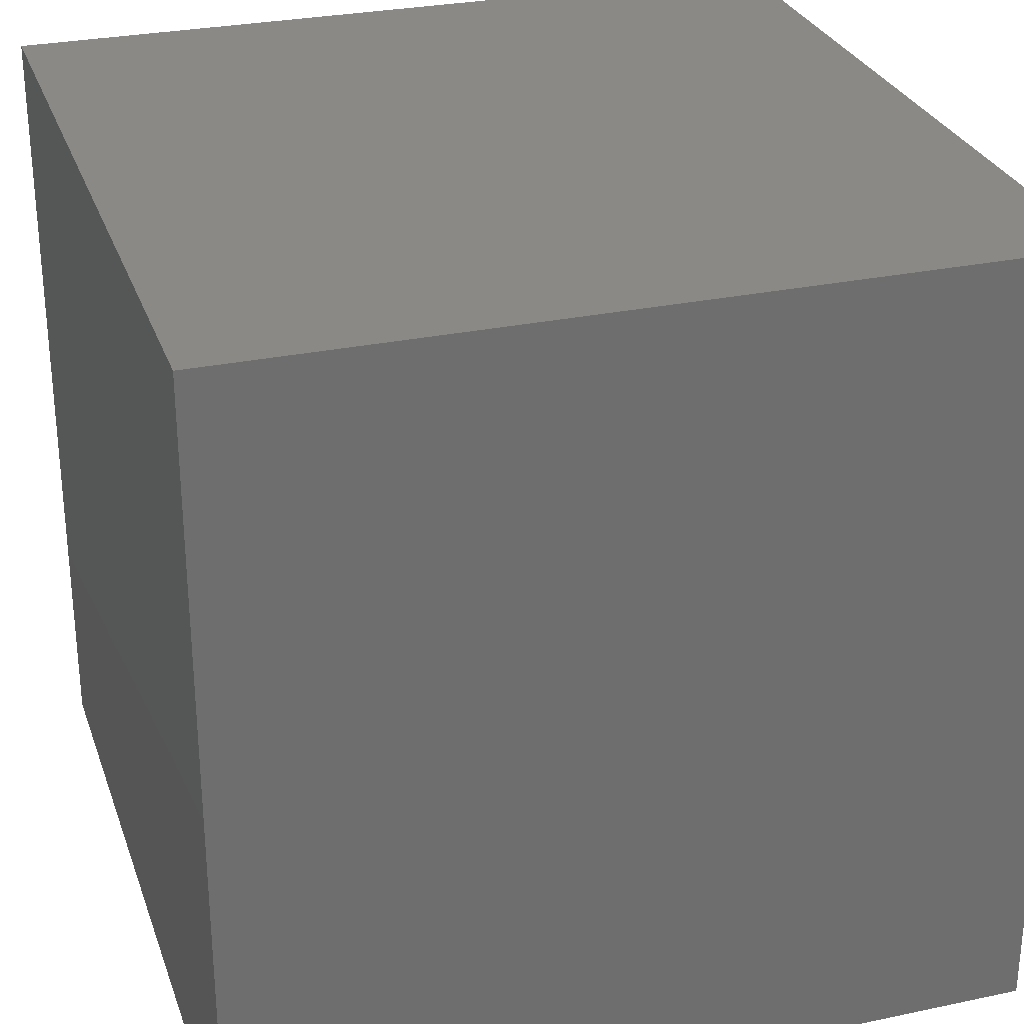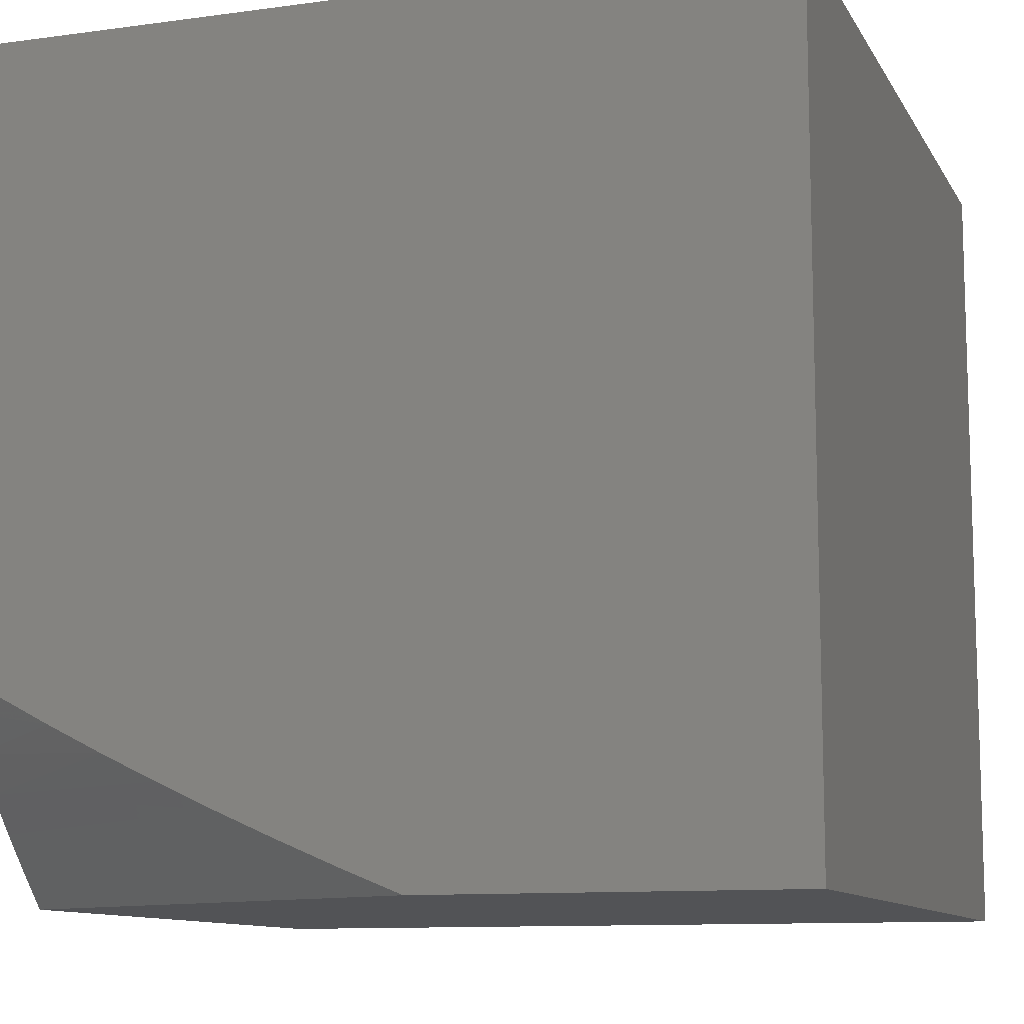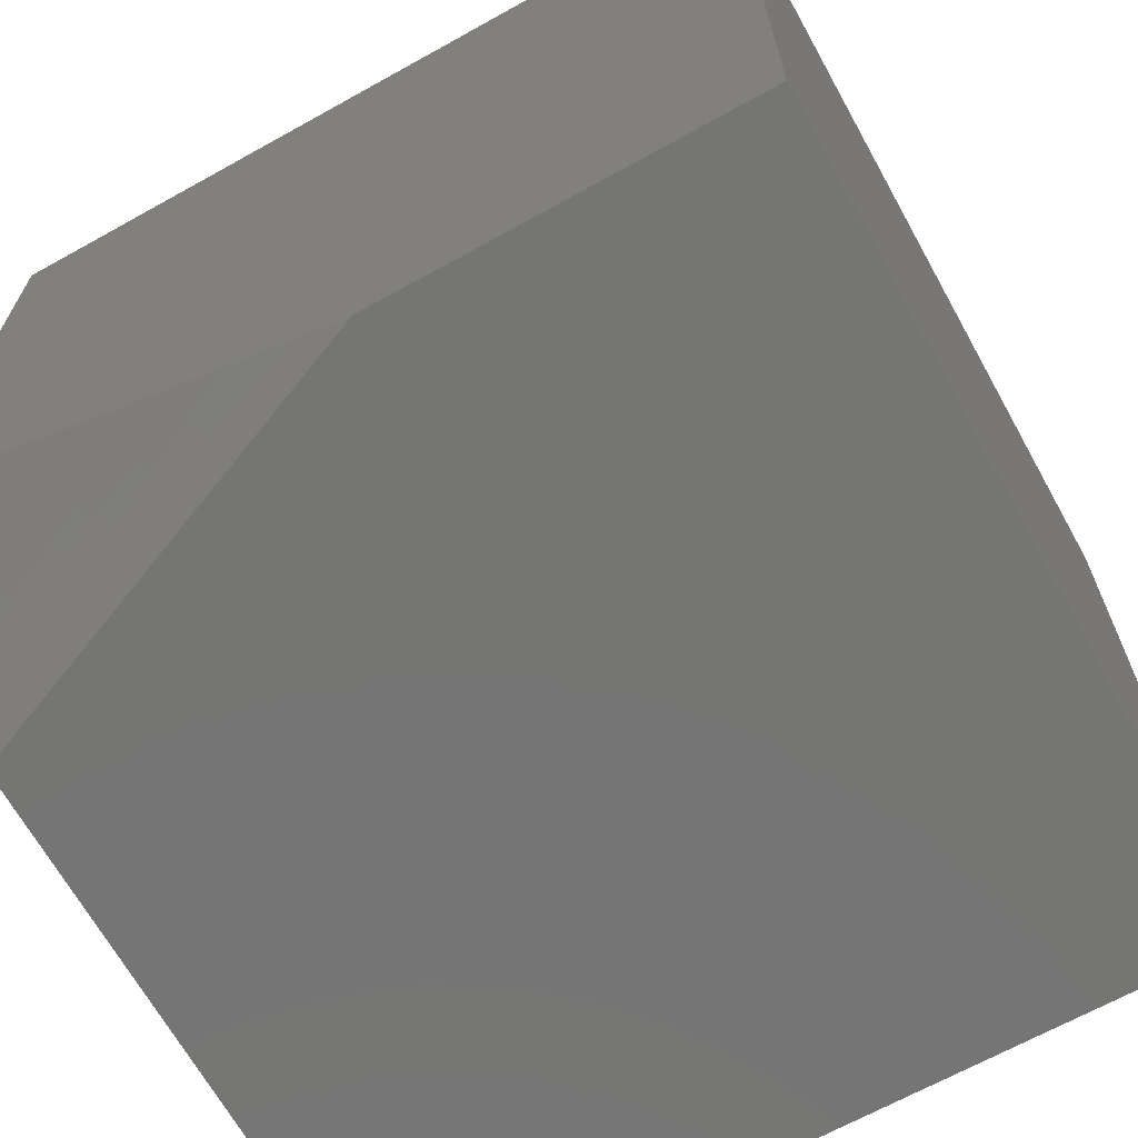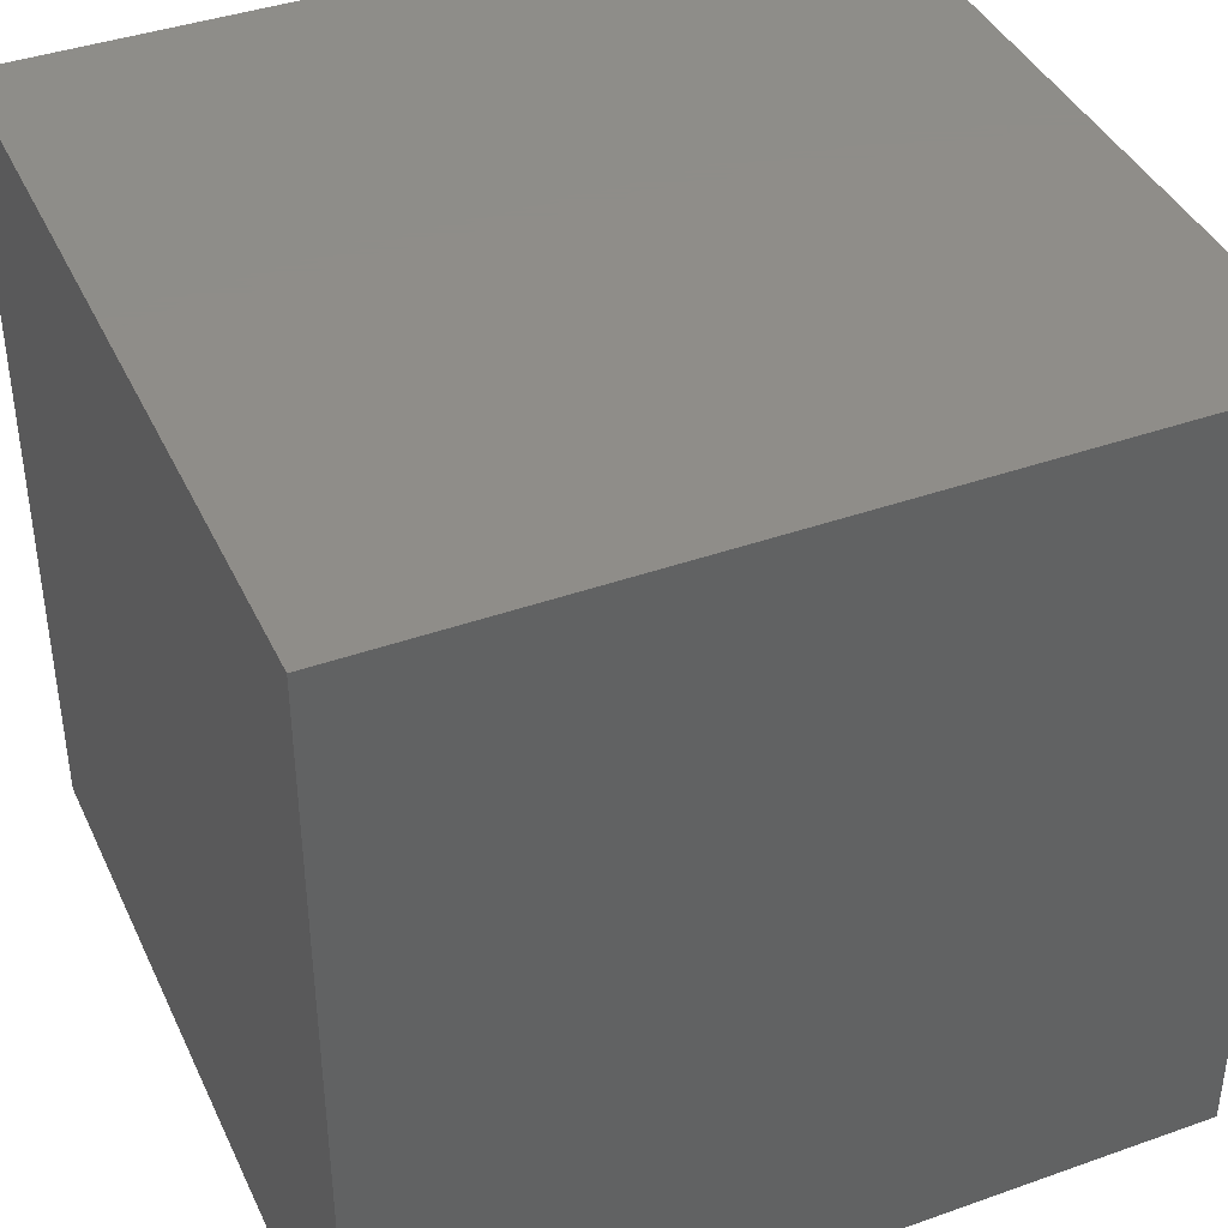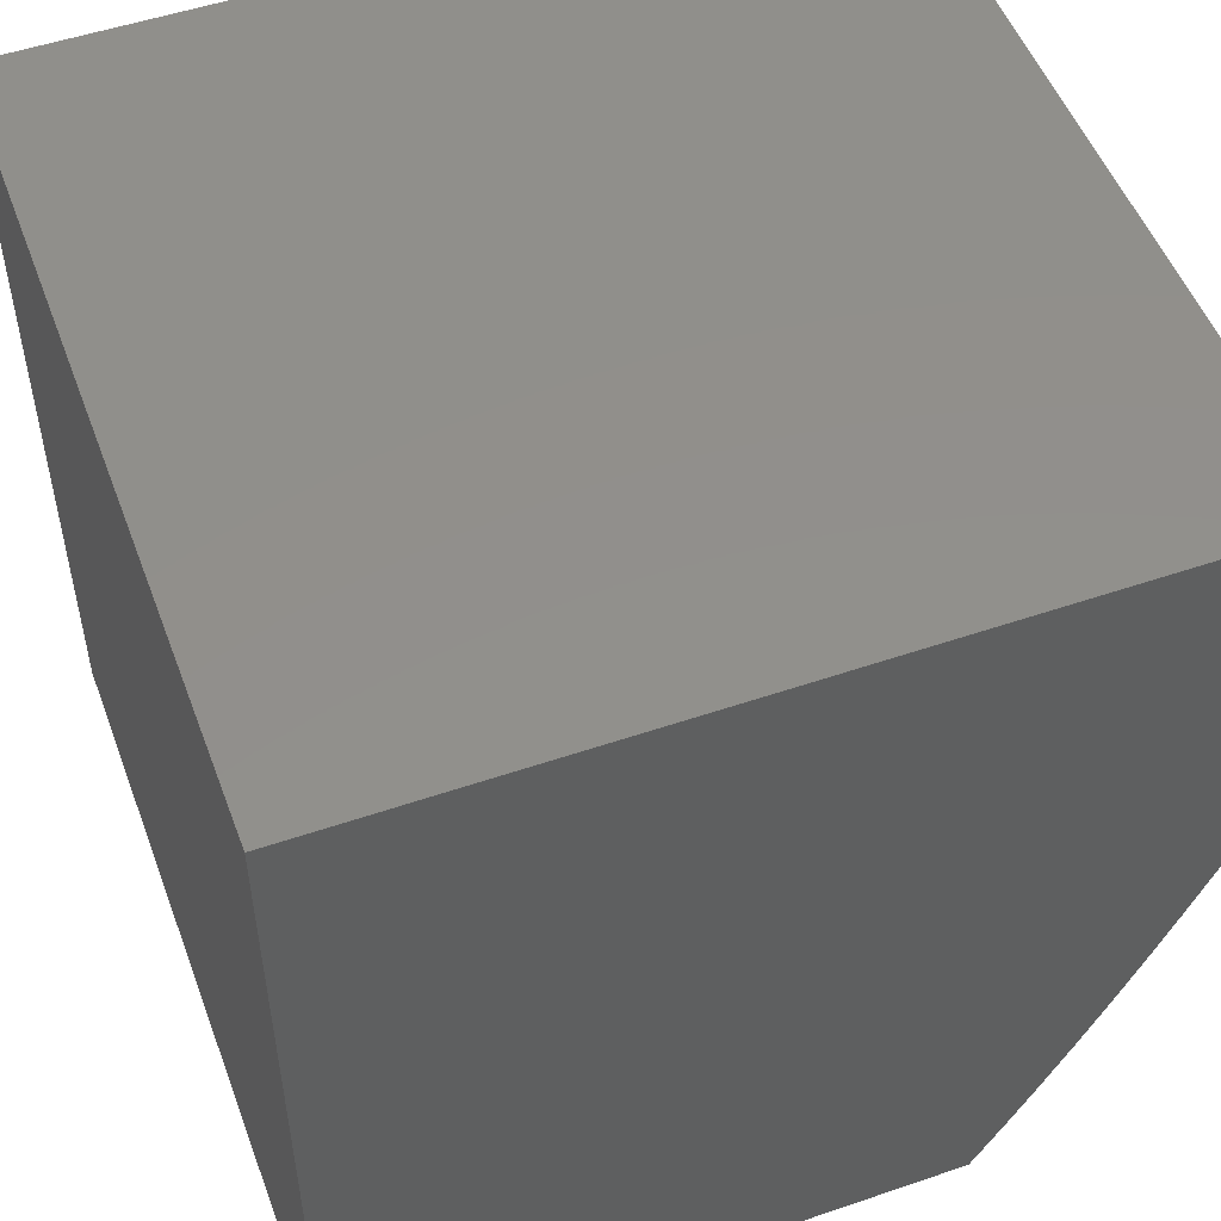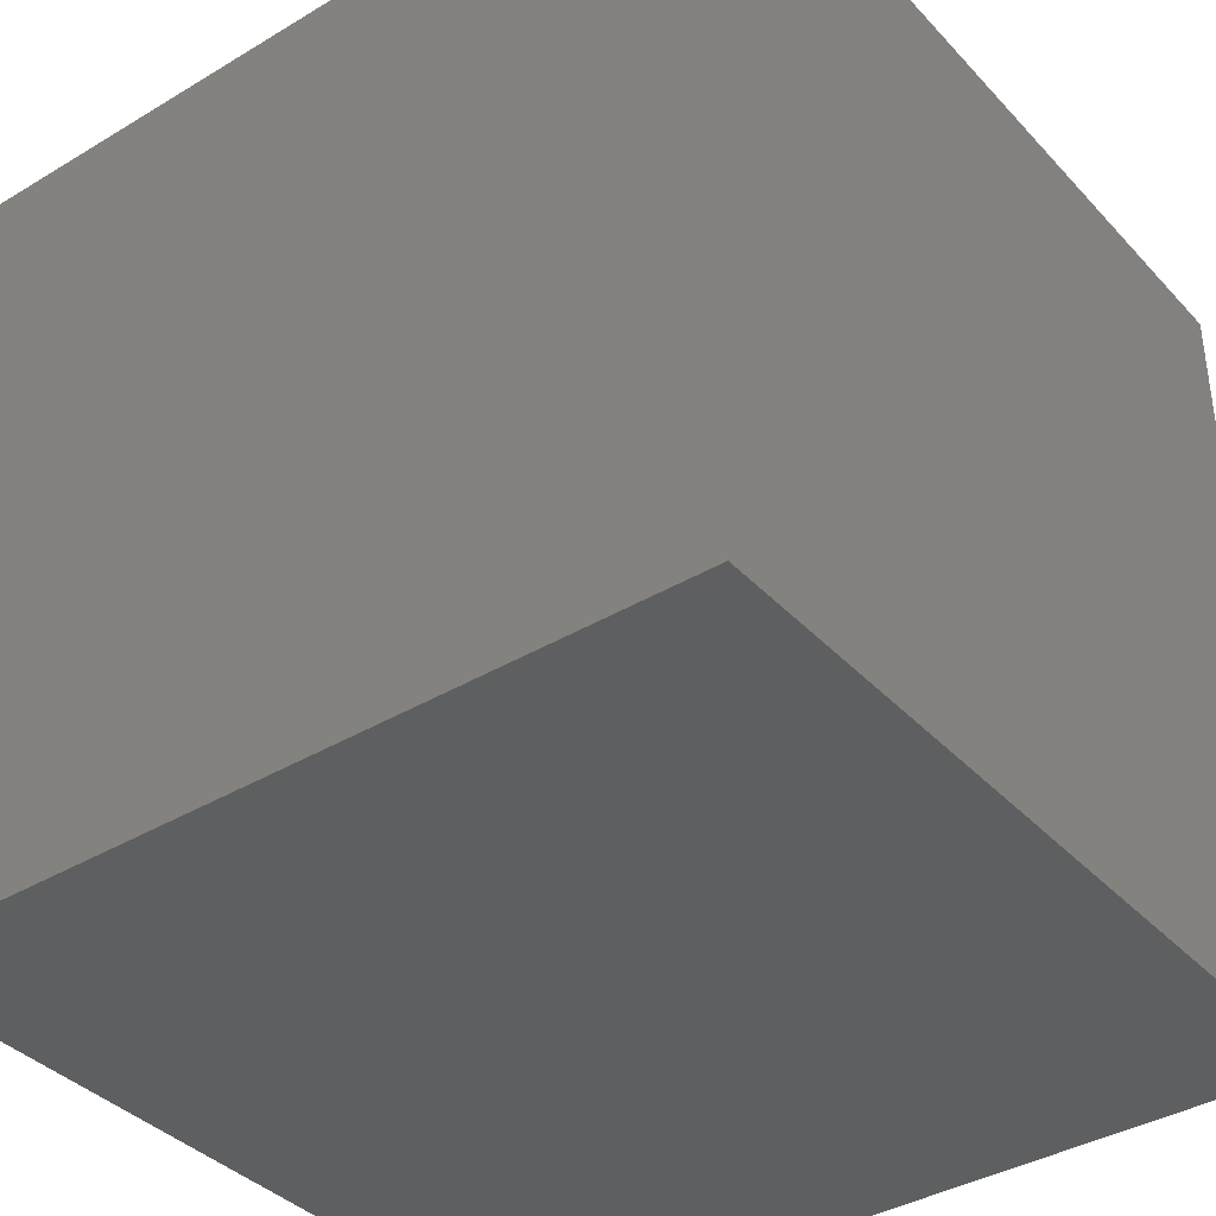
<metadata>
{"format":"stl","ext":"stl","renderer":"f3d","projection":"perspective","resolution":1024,"background":"white","views":[{"elev":28.8,"azim":-107.5,"up":"+Z"},{"elev":-10.7,"azim":108.9,"up":"+Z"},{"elev":-67.3,"azim":119.1,"up":"+Z"},{"elev":40.5,"azim":-23.5,"up":"+Y"},{"elev":51.8,"azim":69.7,"up":"+Y"},{"elev":-38.0,"azim":-52.7,"up":"+Y"}]}
</metadata>
<code>
# stl→obj: 22 verts, 40 faces
v 10 20.55 -1
v 10 20.48 -0.9692
v 9.774 20 -1
v 9.815 20 -0.9588
v 10 20.4 -0.9377
v 9.855 20 -0.9165
v 10 20.33 -0.9057
v 9.893 20 -0.8732
v 10 20.26 -0.8732
v 10 20.19 -0.8401
v 9.93 20 -0.8289
v 10 20.13 -0.8064
v 9.966 20 -0.7837
v 10 20.06 -0.7722
v 10 20 -0.7376
v 10 20 0
v 10 21 0
v 10 21 -1
v 9 21 -1
v 9 20 -1
v 9 21 0
v 9 20 0
f 1 2 3
f 3 2 4
f 4 2 5
f 4 5 6
f 6 5 7
f 6 7 8
f 8 7 9
f 8 9 10
f 8 10 11
f 11 10 12
f 11 12 13
f 13 12 14
f 13 14 15
f 15 14 16
f 16 14 12
f 16 12 10
f 10 9 16
f 16 9 17
f 17 9 7
f 17 7 5
f 5 2 17
f 17 2 1
f 17 1 18
f 18 1 19
f 19 1 3
f 19 3 20
f 17 21 16
f 16 21 22
f 3 4 20
f 20 4 6
f 20 6 22
f 22 6 8
f 22 8 11
f 11 13 22
f 22 13 15
f 22 15 16
f 21 19 22
f 22 19 20
f 17 18 21
f 21 18 19

</code>
